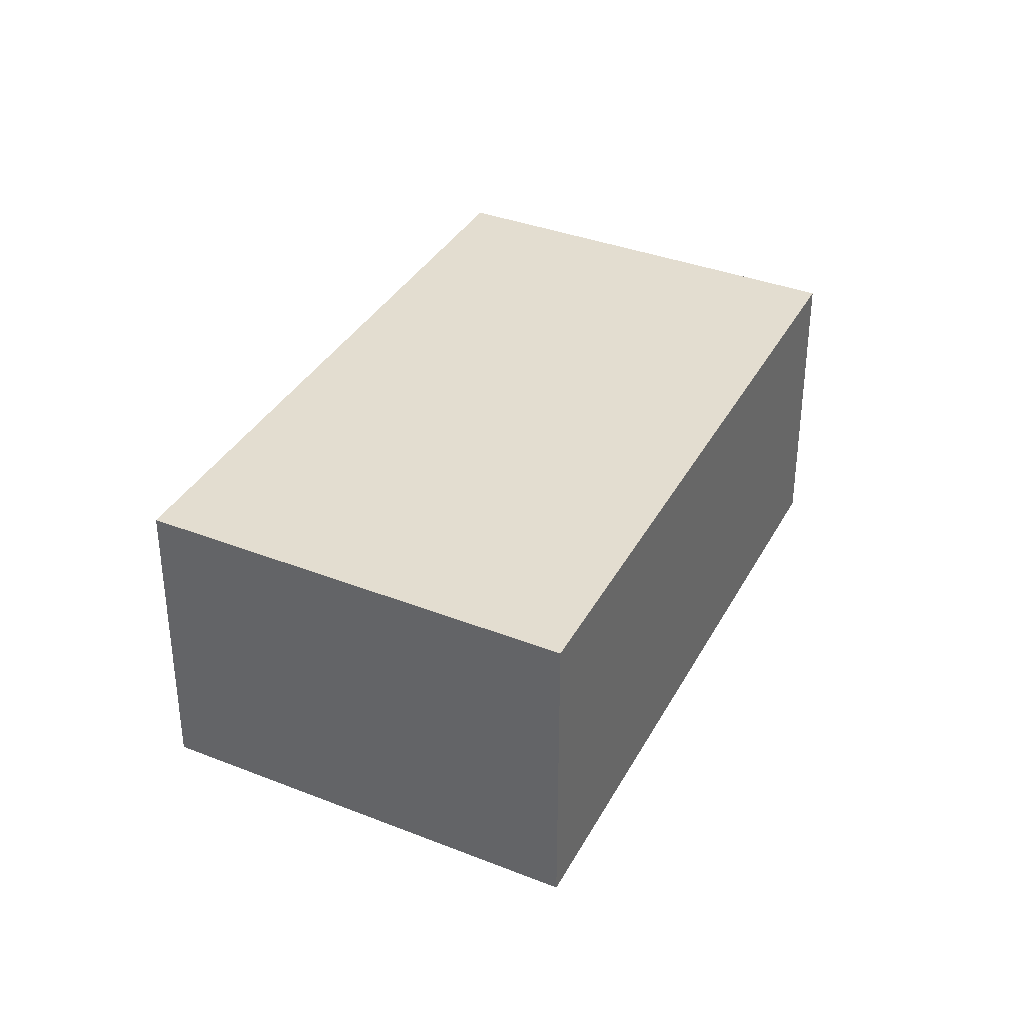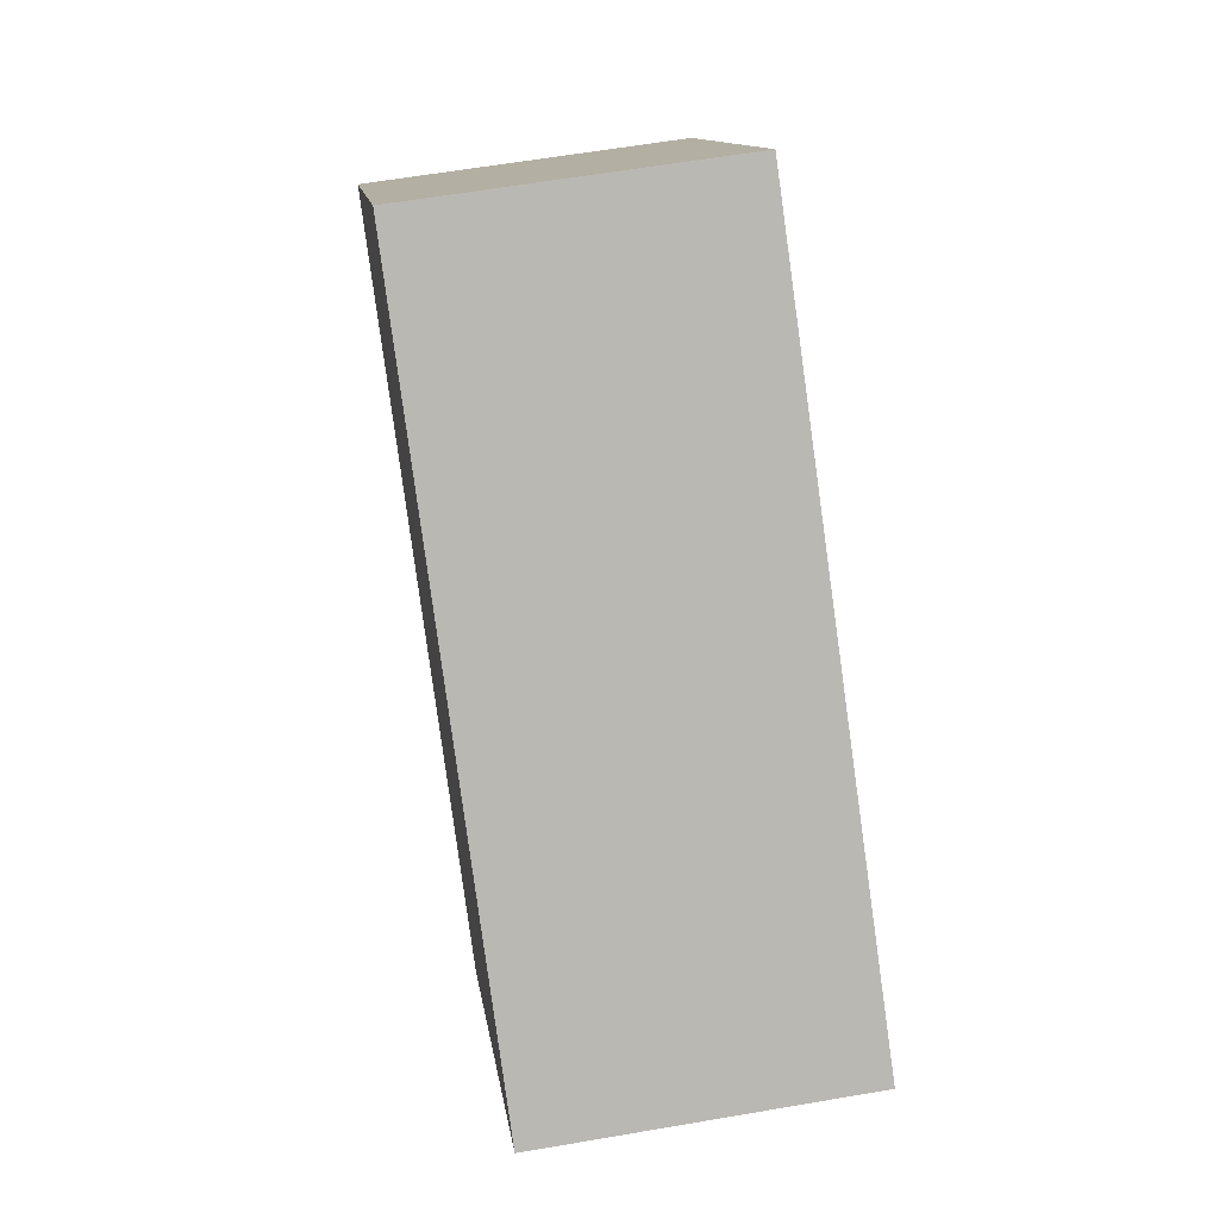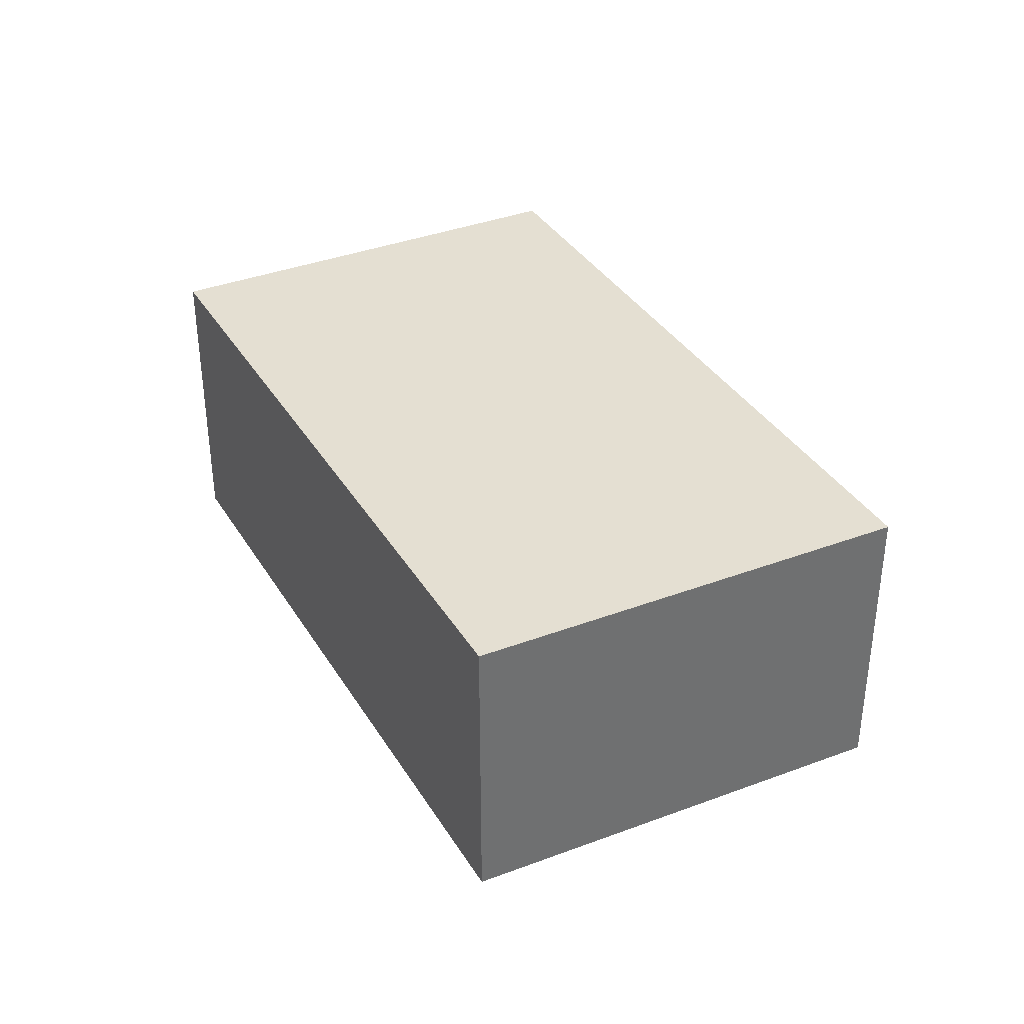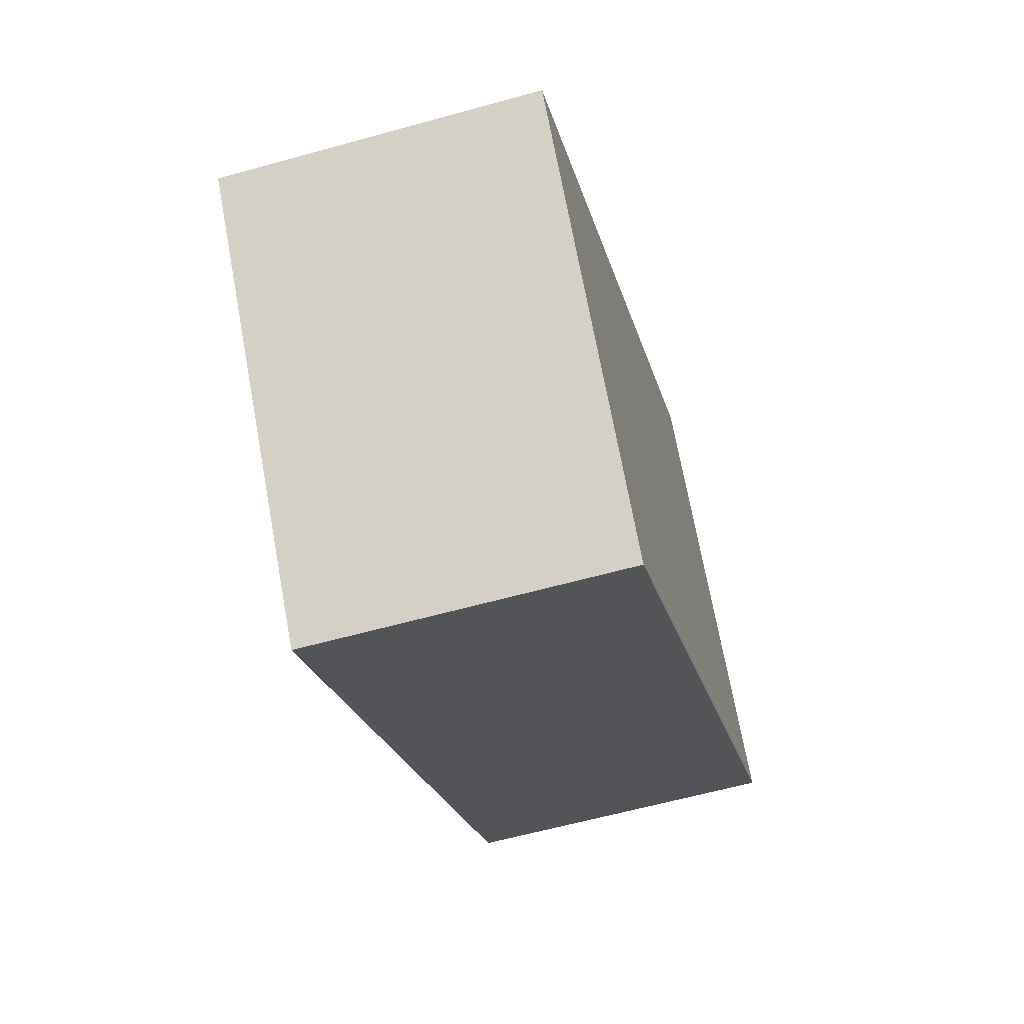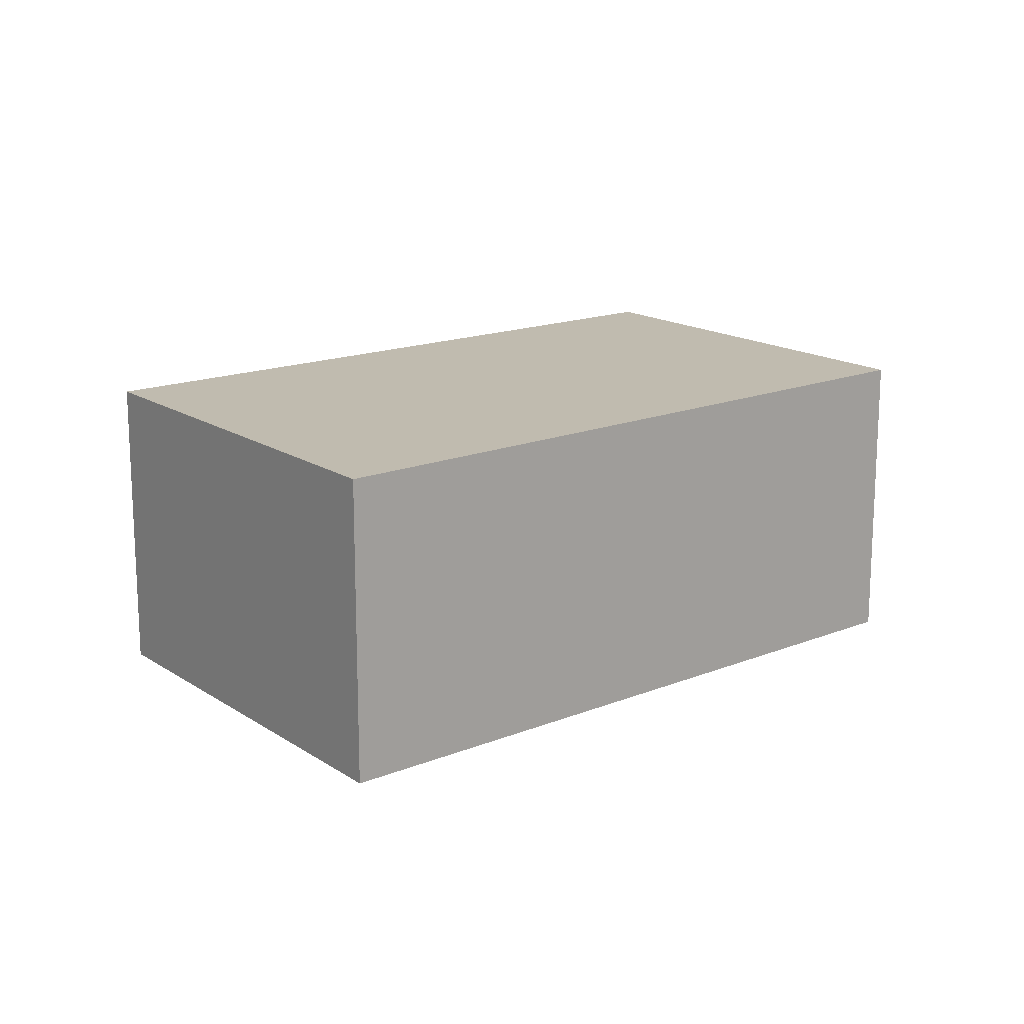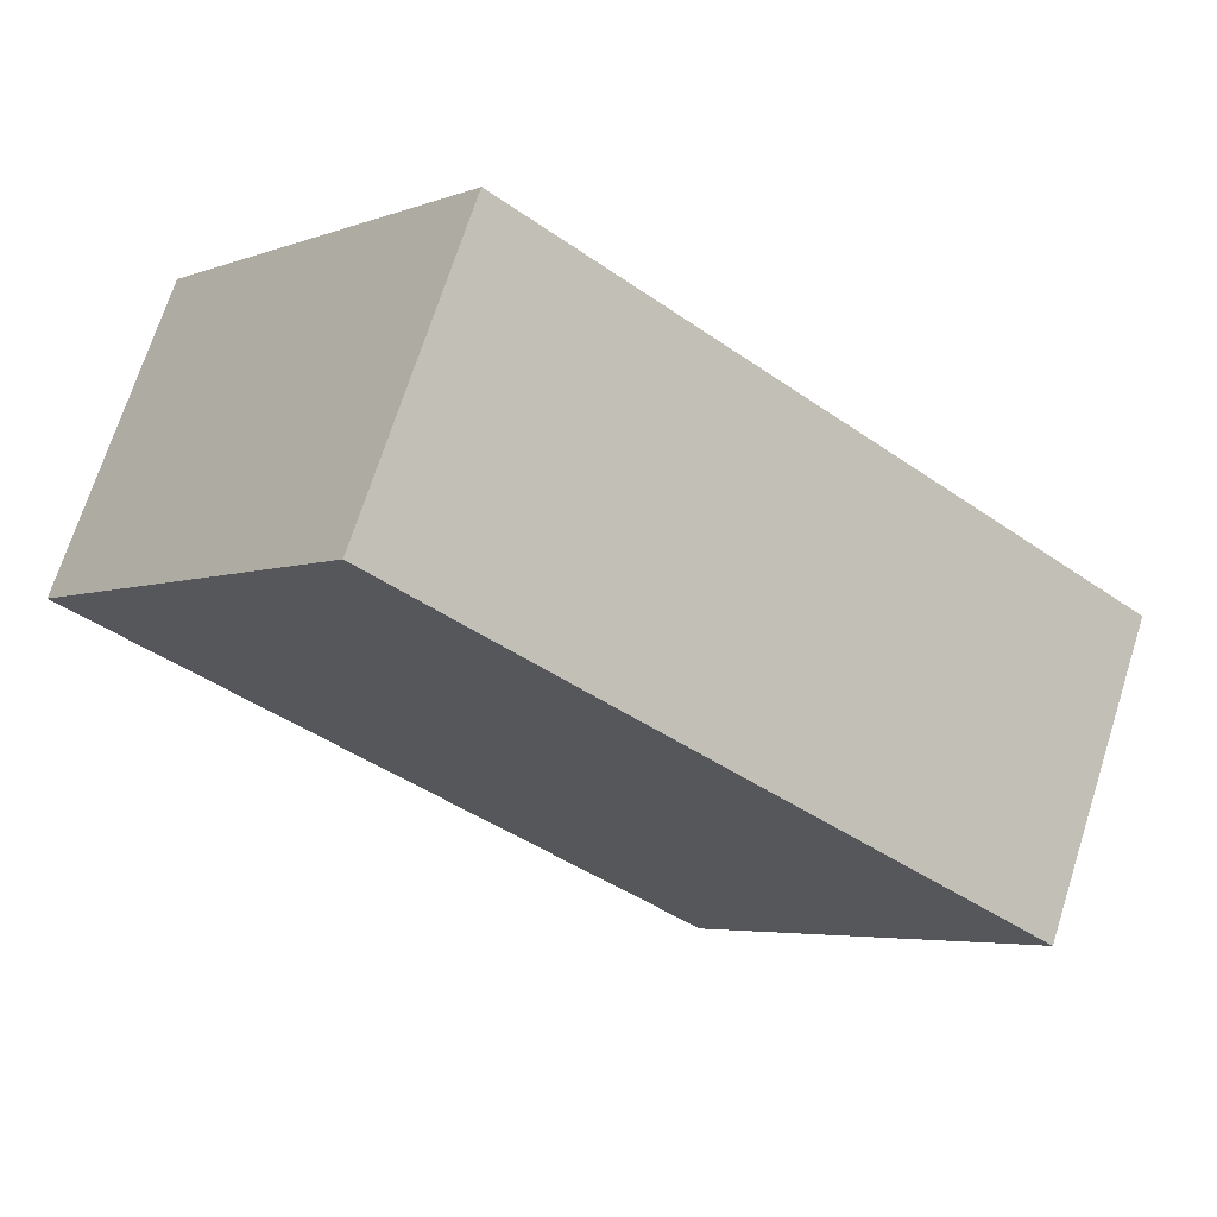
<metadata>
{"format":"obj","ext":"obj","renderer":"f3d","projection":"perspective","resolution":1024,"background":"white","views":[{"elev":35.5,"azim":-103.1,"up":"+Y"},{"elev":60.5,"azim":-100.0,"up":"+Z"},{"elev":37.2,"azim":-156.5,"up":"+Y"},{"elev":-60.5,"azim":-74.1,"up":"+Z"},{"elev":16.2,"azim":-77.8,"up":"+Y"},{"elev":71.1,"azim":-162.3,"up":"+Z"}]}
</metadata>
<code>
v  2.037 2.091 -2.364
v  4.006 2.091 3.131
v  6.003 2.091 0.799
v  0 2.091 1.28e-16
v  6.003 -4.892e-17 0.799
v  2.037 1.448e-16 -2.364
v  0 0 0
v  4.006 -1.917e-16 3.131
g defaultobject
f 1 2 3
f 2 1 4
f 5 1 3
f 1 5 6
f 6 4 1
f 4 6 7
f 7 2 4
f 2 7 8
f 8 3 2
f 3 8 5
f 8 6 5
f 6 8 7

</code>
